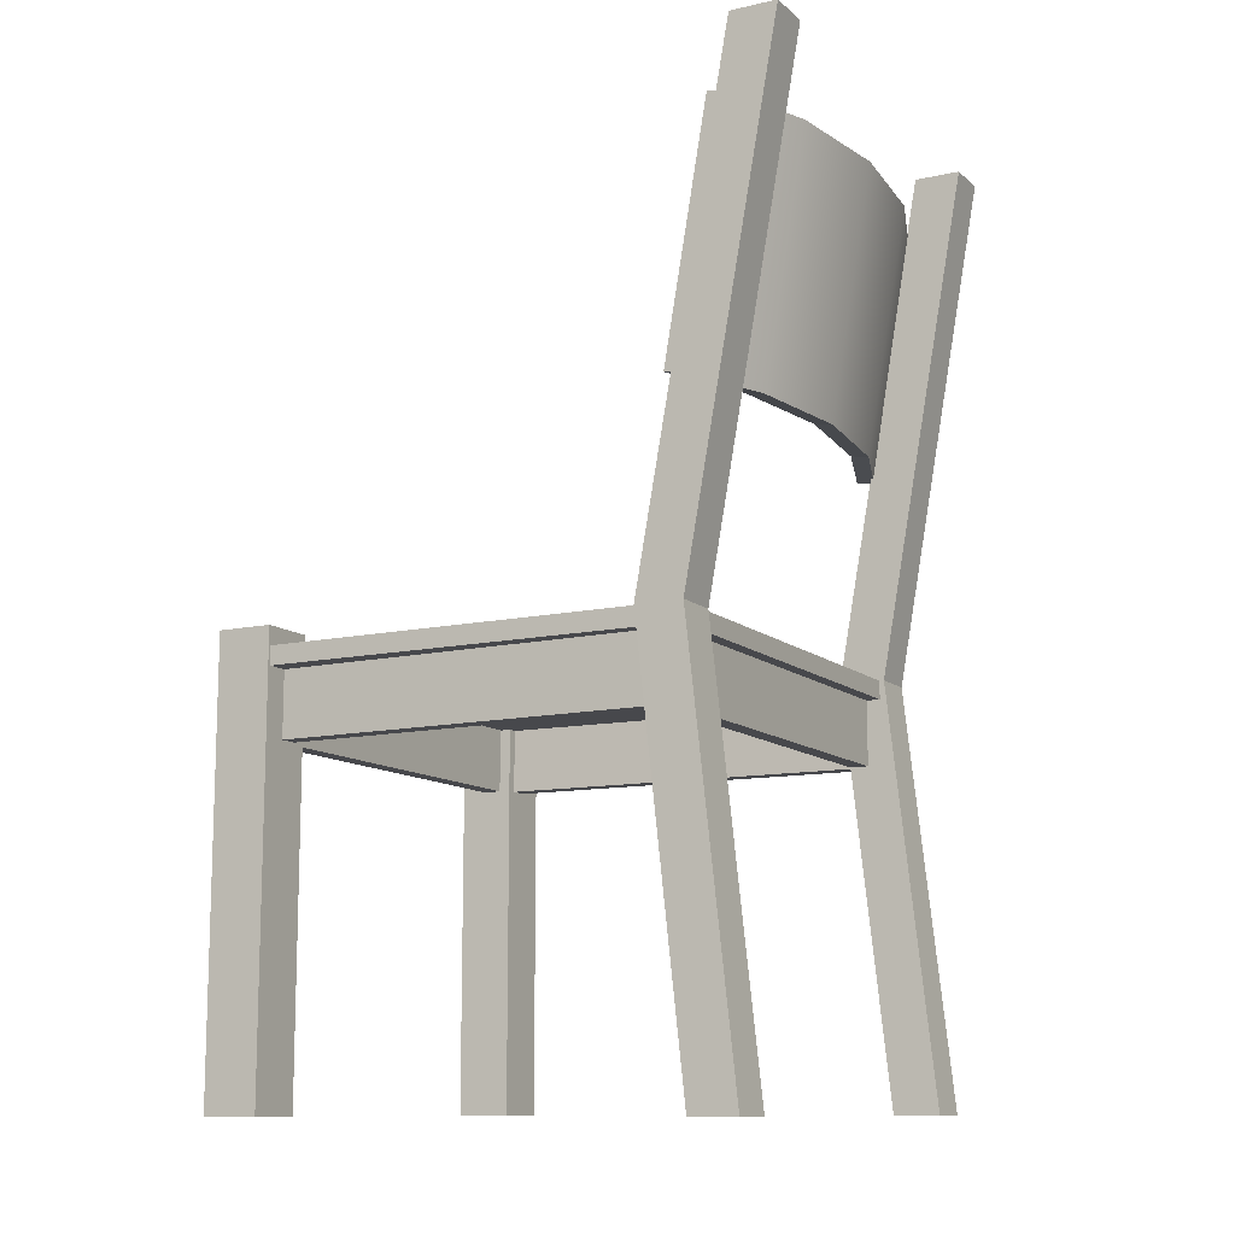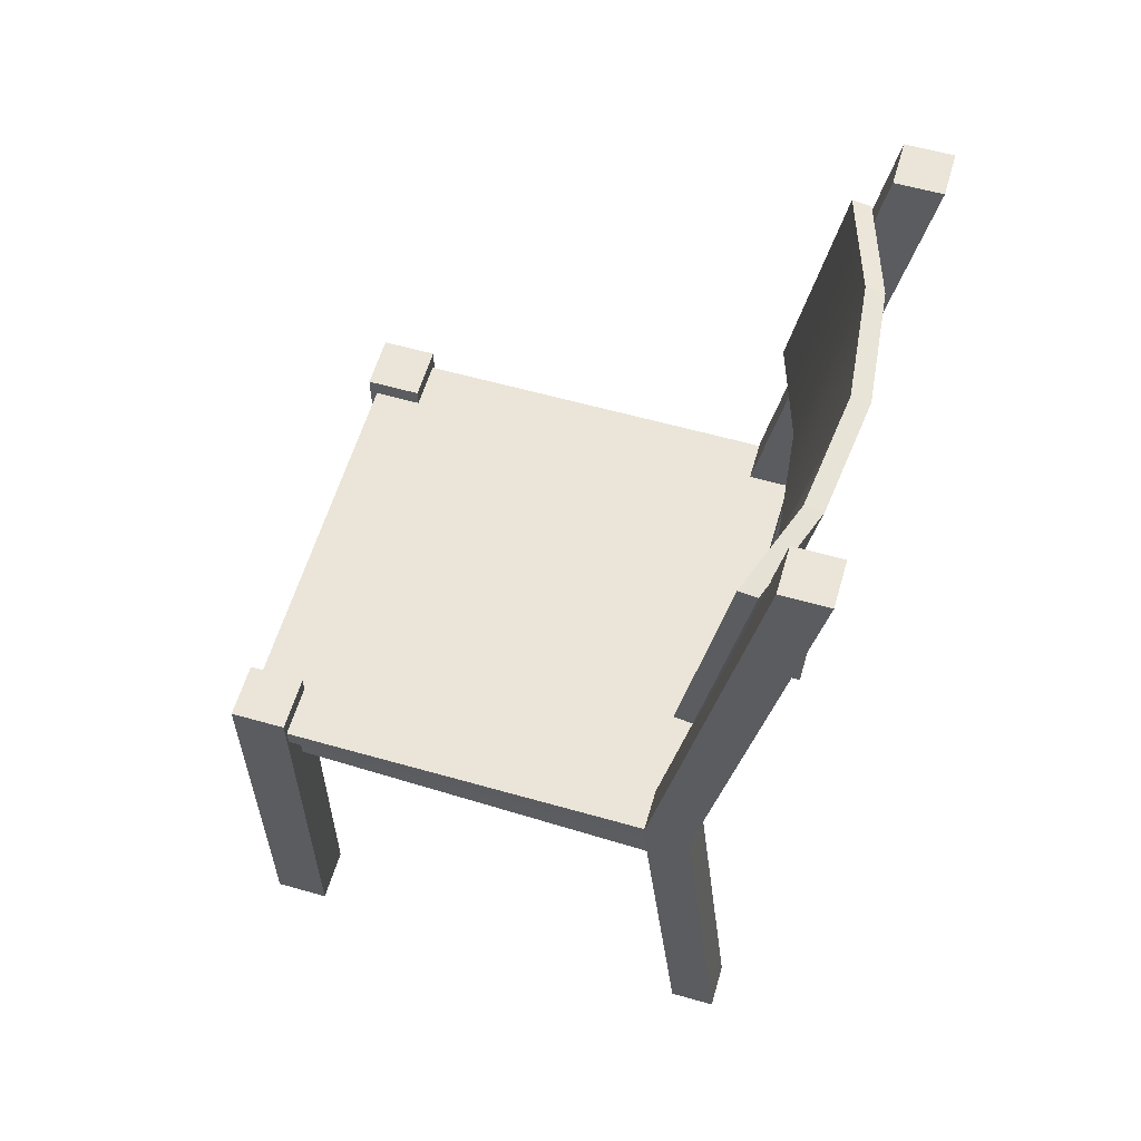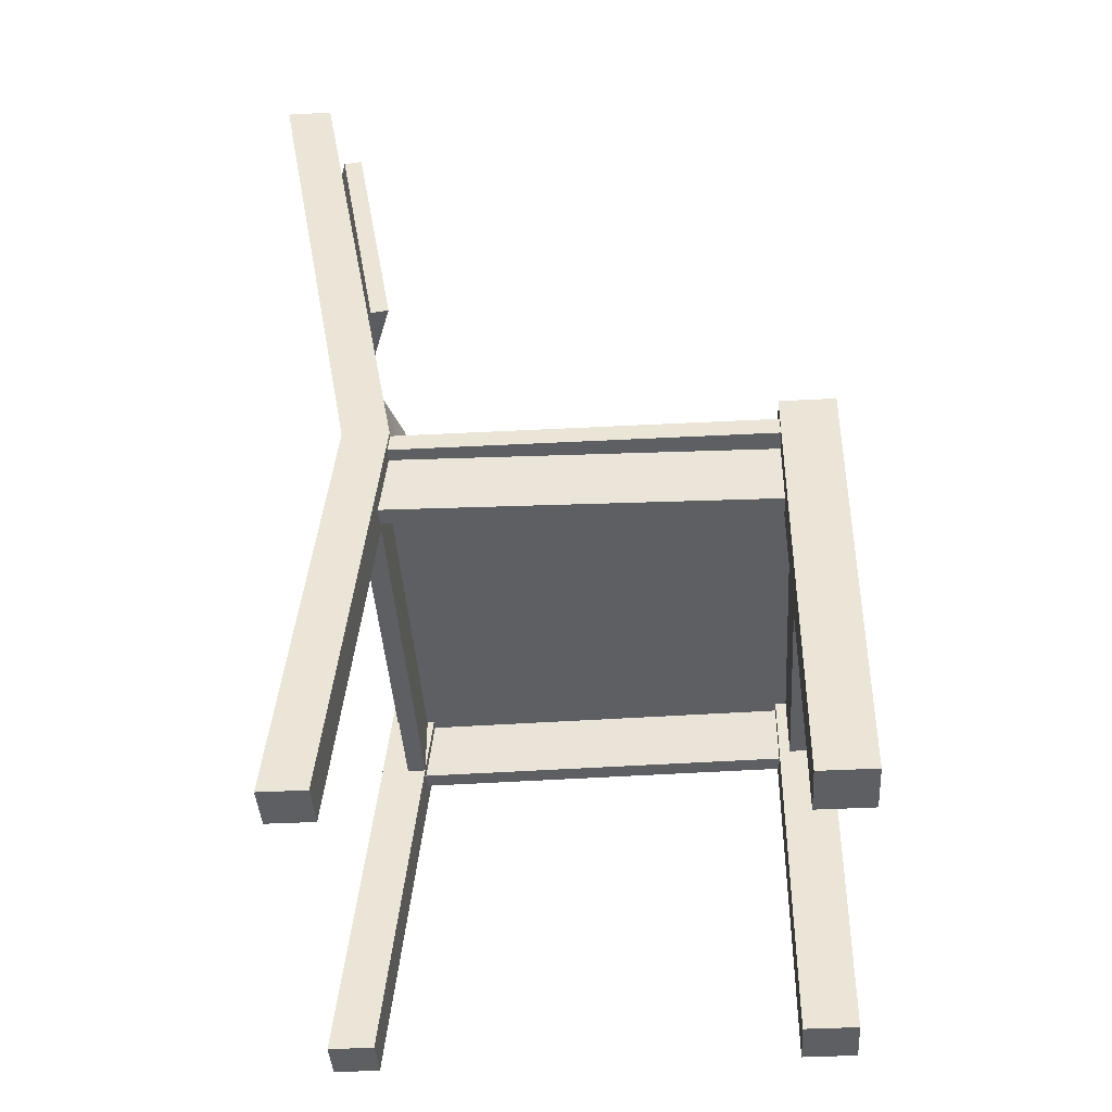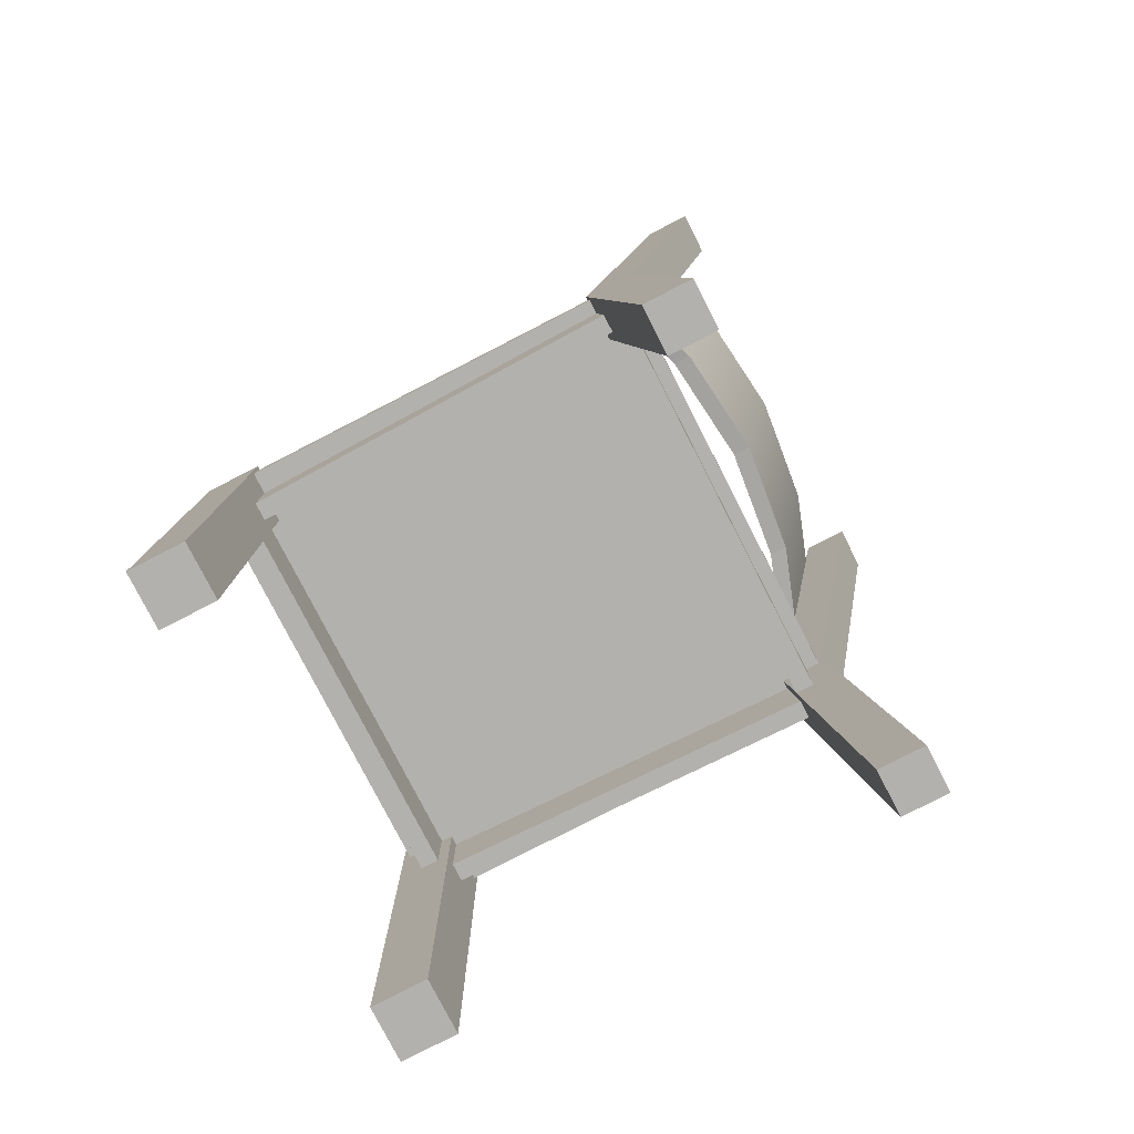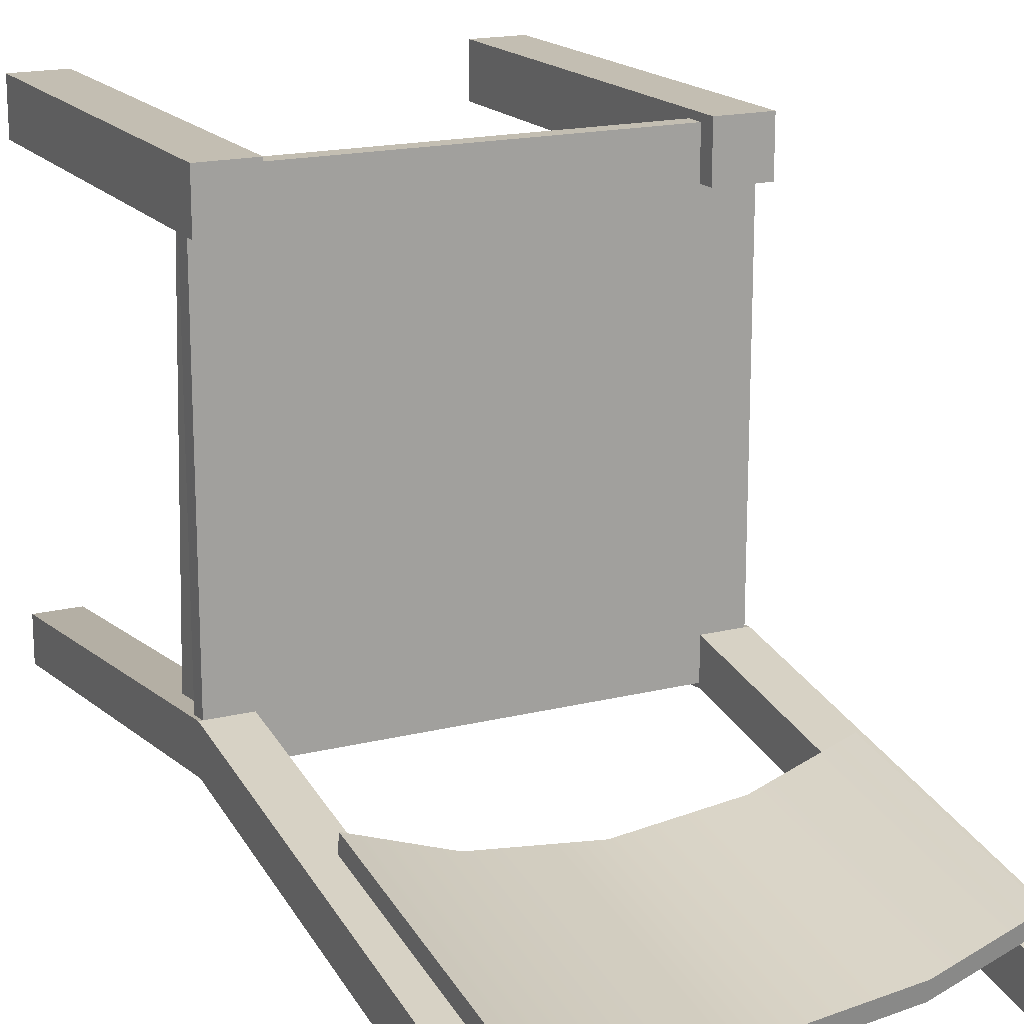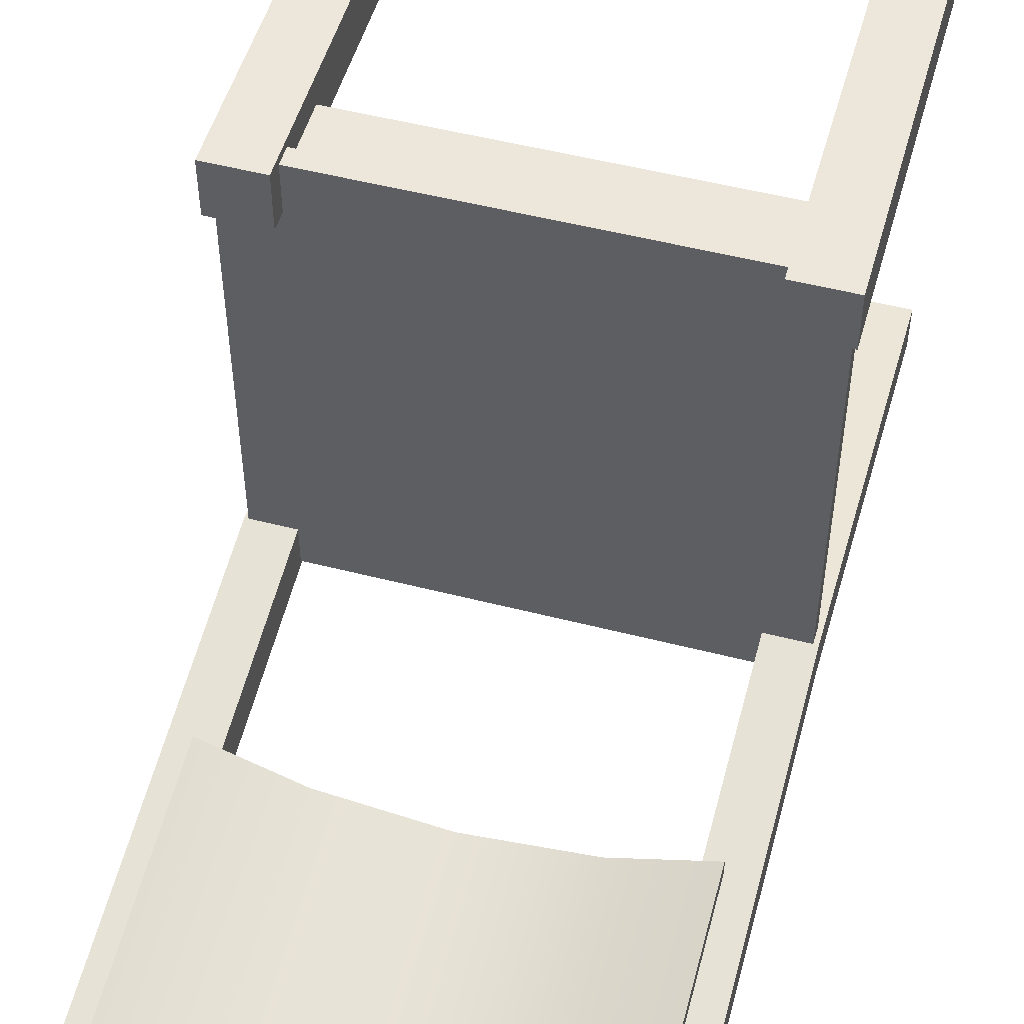
<metadata>
{"format":"obj","ext":"obj","renderer":"f3d","projection":"perspective","resolution":1024,"background":"white","views":[{"elev":-11.6,"azim":118.3,"up":"+Y"},{"elev":59.2,"azim":106.3,"up":"+Y"},{"elev":-41.6,"azim":-86.4,"up":"+Y"},{"elev":-79.3,"azim":117.2,"up":"+Y"},{"elev":17.5,"azim":153.8,"up":"+Z"},{"elev":51.5,"azim":-164.4,"up":"+Z"}]}
</metadata>
<code>
o Chair_Cube.102
v -0.261 0 0.198
v -0.201 0 0.198
v -0.261 0 0.258
v -0.201 0 0.258
v -0.201 0.47 0.198
v -0.201 0.47 0.258
v -0.261 0.47 0.258
v -0.261 0.47 0.198
v -0.26 0 -0.305
v -0.26 1 -0.355
v -0.21 0 -0.305
v -0.21 1 -0.355
v -0.26 0 -0.255
v -0.26 1 -0.305
v -0.21 0 -0.255
v -0.21 1 -0.305
v -0.26 0.45 -0.255
v -0.21 0.45 -0.255
v -0.21 0.45 -0.205
v -0.26 0.45 -0.205
v 0.258 0 0.198
v 0.198 0 0.198
v 0.258 0 0.258
v 0.198 0 0.258
v 0.198 0.47 0.198
v 0.198 0.47 0.258
v 0.258 0.47 0.258
v 0.258 0.47 0.198
v 0.259 0 -0.305
v 0.259 1 -0.355
v 0.209 0 -0.305
v 0.209 1 -0.355
v 0.259 0 -0.255
v 0.259 1 -0.305
v 0.209 0 -0.255
v 0.209 1 -0.305
v 0.259 0.45 -0.255
v 0.209 0.45 -0.255
v 0.209 0.45 -0.205
v 0.259 0.45 -0.205
v 0.255 0.43 0.25
v -0.255 0.43 0.25
v 0.255 0.45 0.25
v -0.255 0.45 0.25
v 0.255 0.43 -0.25
v -0.255 0.43 -0.25
v 0.255 0.45 -0.25
v -0.255 0.45 -0.25
v -0.23 0.9404 -0.2676
v -0.23 0.673 -0.2211
v 0.23 0.9404 -0.2676
v 0.23 0.673 -0.2211
v -0.23 0.9373 -0.2874
v -0.23 0.6699 -0.2409
v 0.23 0.9373 -0.2874
v 0.23 0.6699 -0.2409
v -0 0.939 -0.3373
v 0.1279 0.6711 -0.2765
v 1e-06 0.6716 -0.2909
v 0.1279 0.9385 -0.323
v -0.1279 0.6711 -0.2765
v 0.1279 0.9416 -0.3032
v -0 0.9421 -0.3176
v -0.1279 0.9385 -0.323
v -0.1279 0.9416 -0.3032
v 0.1279 0.6742 -0.2567
v 1e-06 0.6747 -0.2711
v -0.1279 0.6742 -0.2567
v -0.21 0.36 -0.235
v -0.21 0.36 -0.215
v -0.21 0.43 -0.235
v -0.21 0.43 -0.215
v 0.209 0.36 -0.235
v 0.209 0.36 -0.215
v 0.209 0.43 -0.235
v 0.209 0.43 -0.215
v -0.2 0.36 0.21
v -0.2 0.36 0.23
v -0.2 0.43 0.21
v -0.2 0.43 0.23
v 0.199 0.36 0.21
v 0.199 0.36 0.23
v 0.199 0.43 0.21
v 0.199 0.43 0.23
v 0.2114 0.36 0.205
v 0.2314 0.36 0.205
v 0.2114 0.43 0.205
v 0.2314 0.43 0.205
v 0.22 0.36 -0.215
v 0.24 0.36 -0.215
v 0.22 0.43 -0.215
v 0.24 0.43 -0.215
v -0.2314 0.36 0.205
v -0.2114 0.36 0.205
v -0.2314 0.43 0.205
v -0.2114 0.43 0.205
v -0.24 0.36 -0.215
v -0.22 0.36 -0.215
v -0.24 0.43 -0.215
v -0.22 0.43 -0.215
f 13 20 17 9
f 2 4 3 1
f 1 8 5 2
f 2 5 6 4
f 4 6 7 3
f 17 10 12 18
f 18 12 16 19
f 19 16 14 20
f 20 14 10 17
f 11 15 13 9
f 16 12 10 14
f 15 19 20 13
f 11 18 19 15
f 17 18 11 9
f 3 7 8 1
f 33 29 37 40
f 22 21 23 24
f 21 22 25 28
f 22 24 26 25
f 24 23 27 26
f 37 38 32 30
f 38 39 36 32
f 39 40 34 36
f 40 37 30 34
f 31 29 33 35
f 36 34 30 32
f 35 33 40 39
f 31 35 39 38
f 37 29 31 38
f 23 21 28 27
f 5 8 7 6
f 28 25 26 27
f 46 42 44 48
f 45 41 42 46
f 48 44 43 47
f 47 43 41 45
f 42 41 43 44
f 46 48 47 45
f 68 50 54 61
f 65 63 57 64
f 49 65 64 53
f 62 51 55 60
f 67 68 61 59
f 63 62 60 57
f 52 66 58 56
f 66 67 59 58
f 50 49 53 54
f 51 52 56 55
f 74 76 72 70
f 73 74 70 69
f 75 73 69 71
f 82 84 80 78
f 81 82 78 77
f 83 81 77 79
f 90 92 88 86
f 89 90 86 85
f 91 89 85 87
f 98 100 96 94
f 97 98 94 93
f 99 97 93 95
f 80 84 83 79
f 96 100 99 95
f 72 76 75 71
f 88 92 91 87
f 65 68 67 63
f 63 67 66 62
f 58 60 55 56
f 59 57 60 58
f 54 53 64 61
f 62 66 52 51
f 61 64 57 59
f 49 50 68 65

</code>
